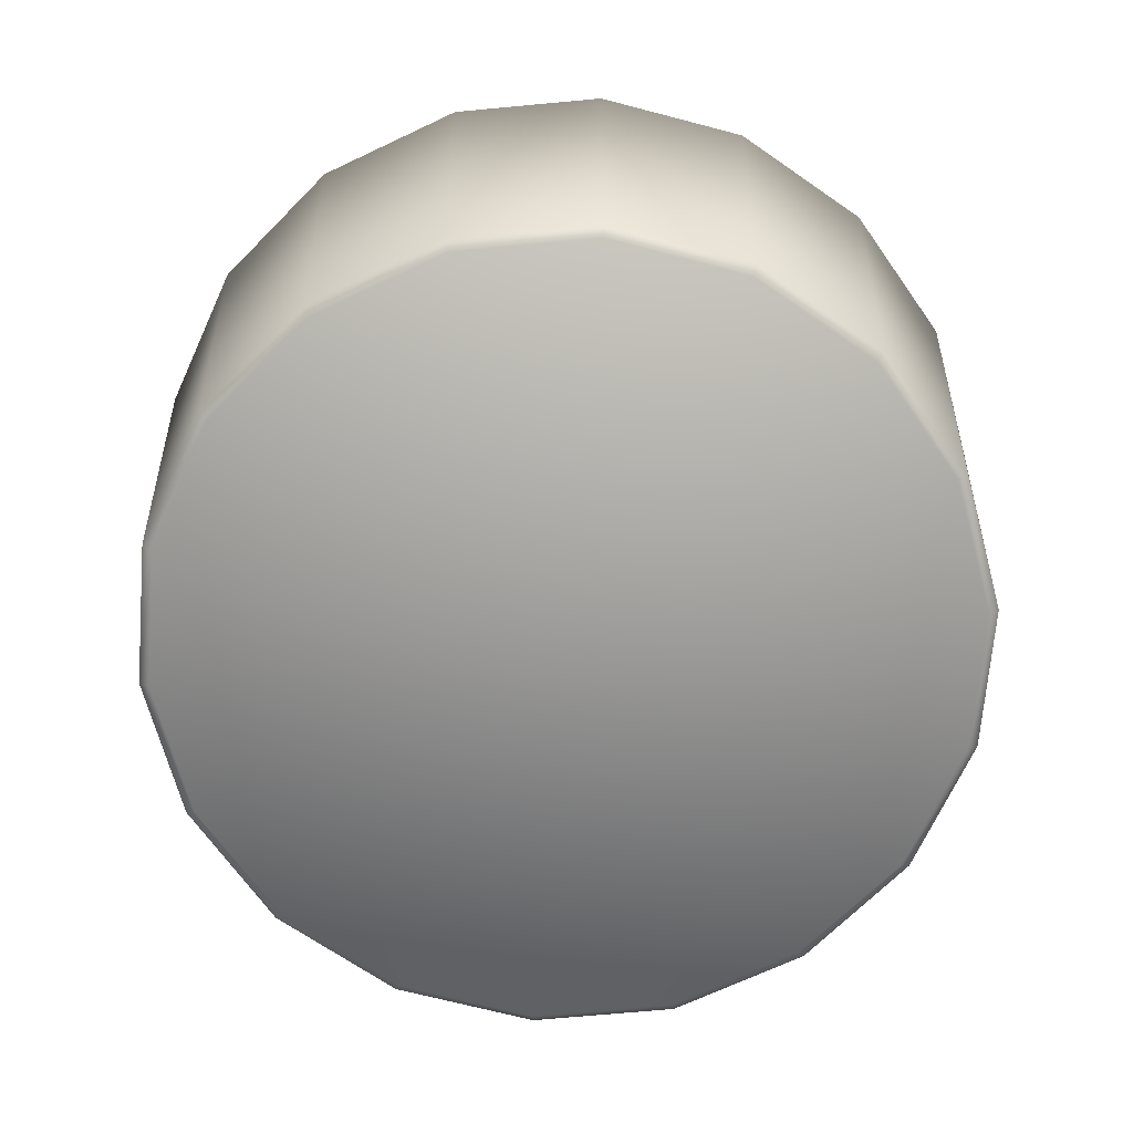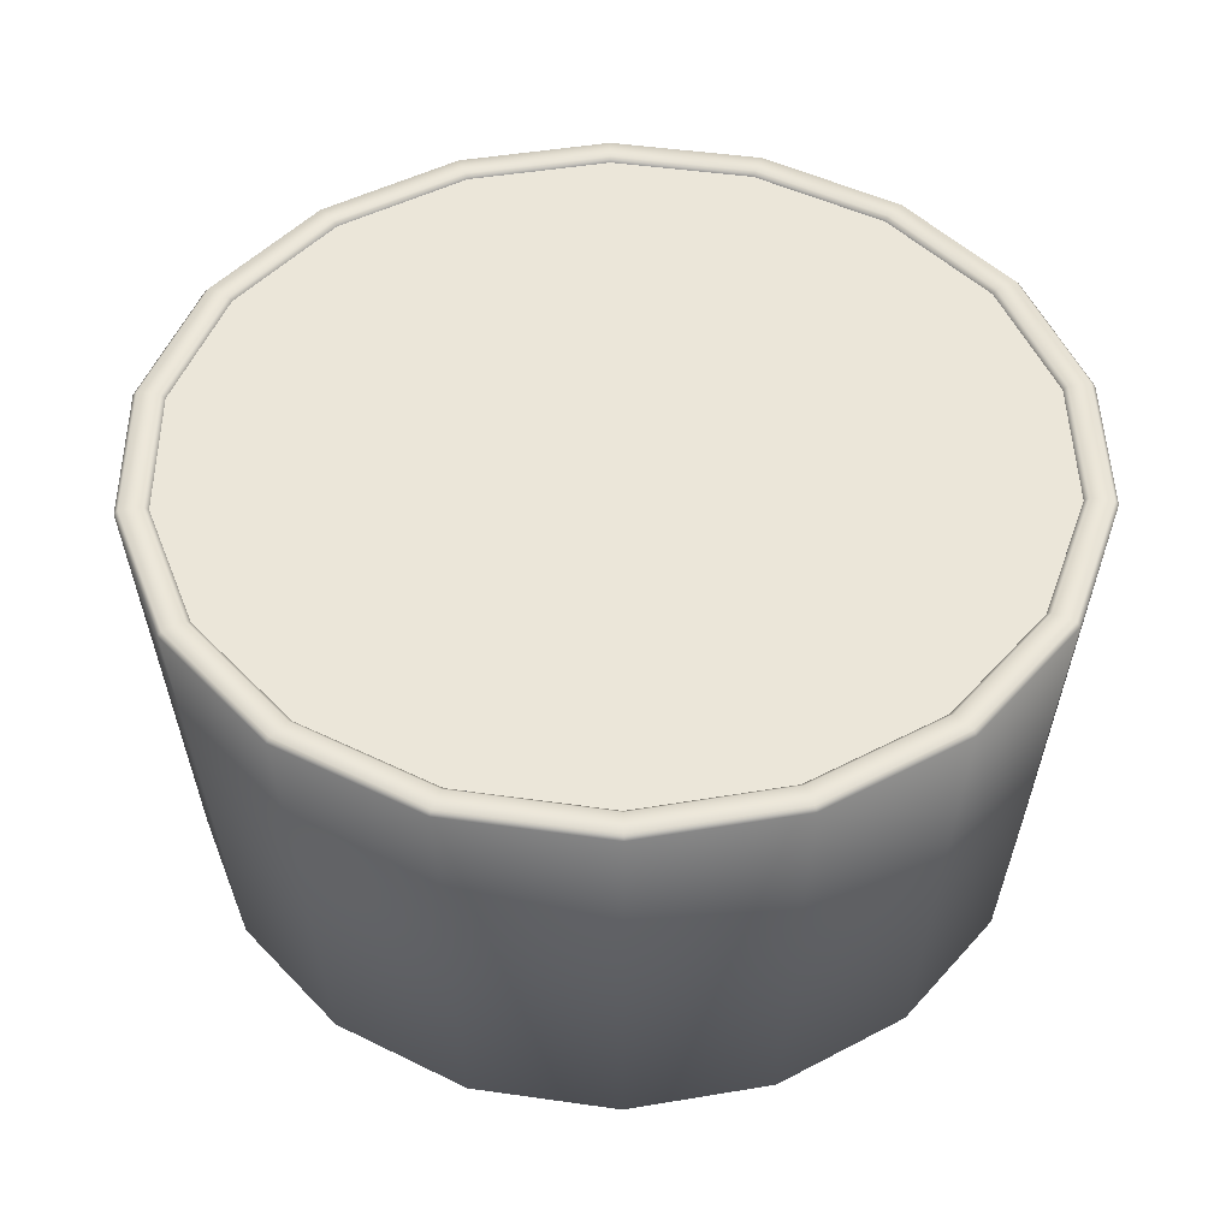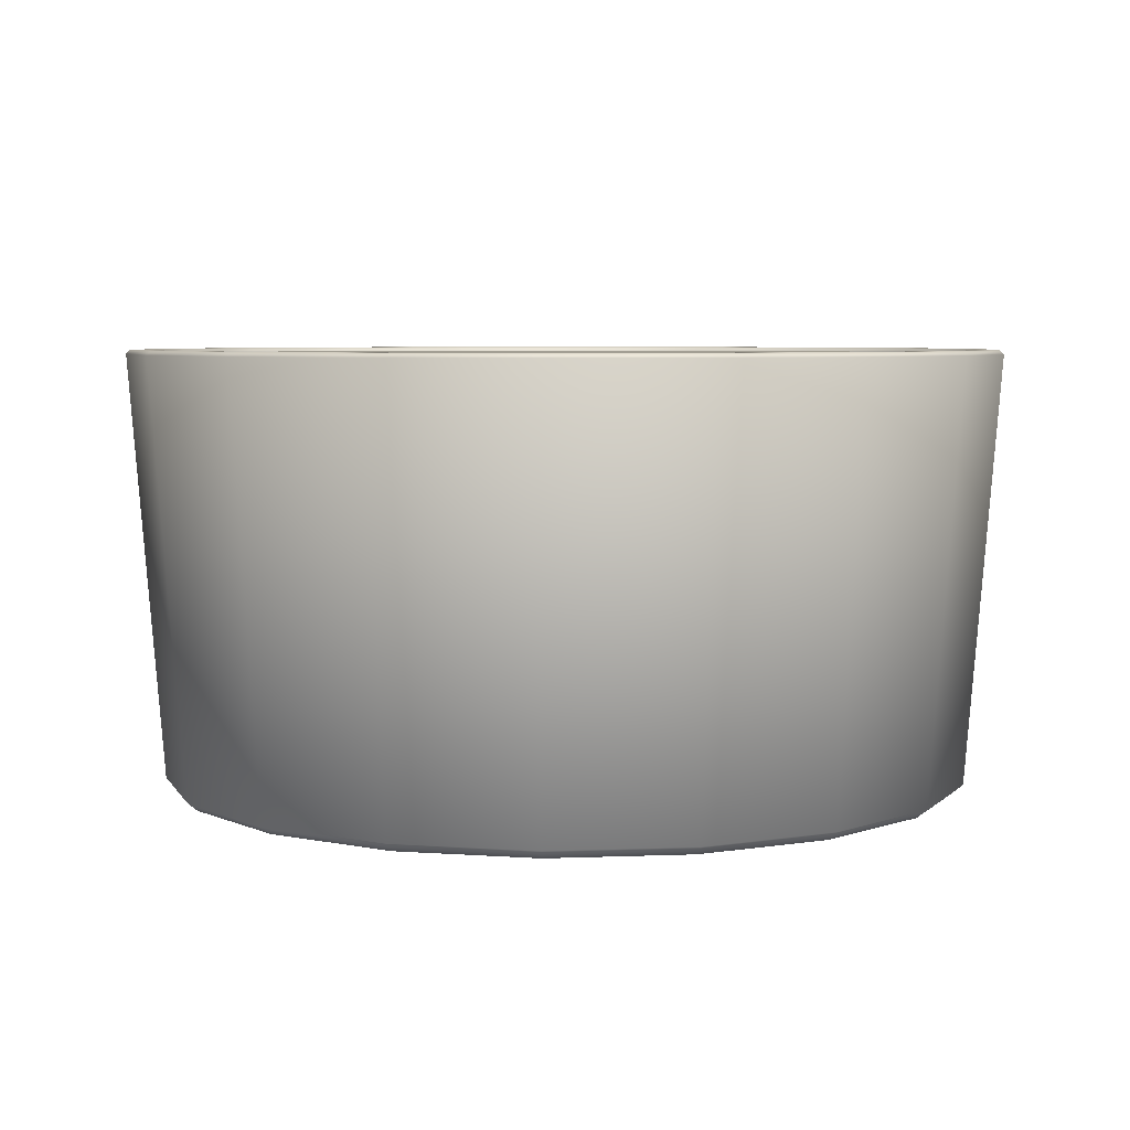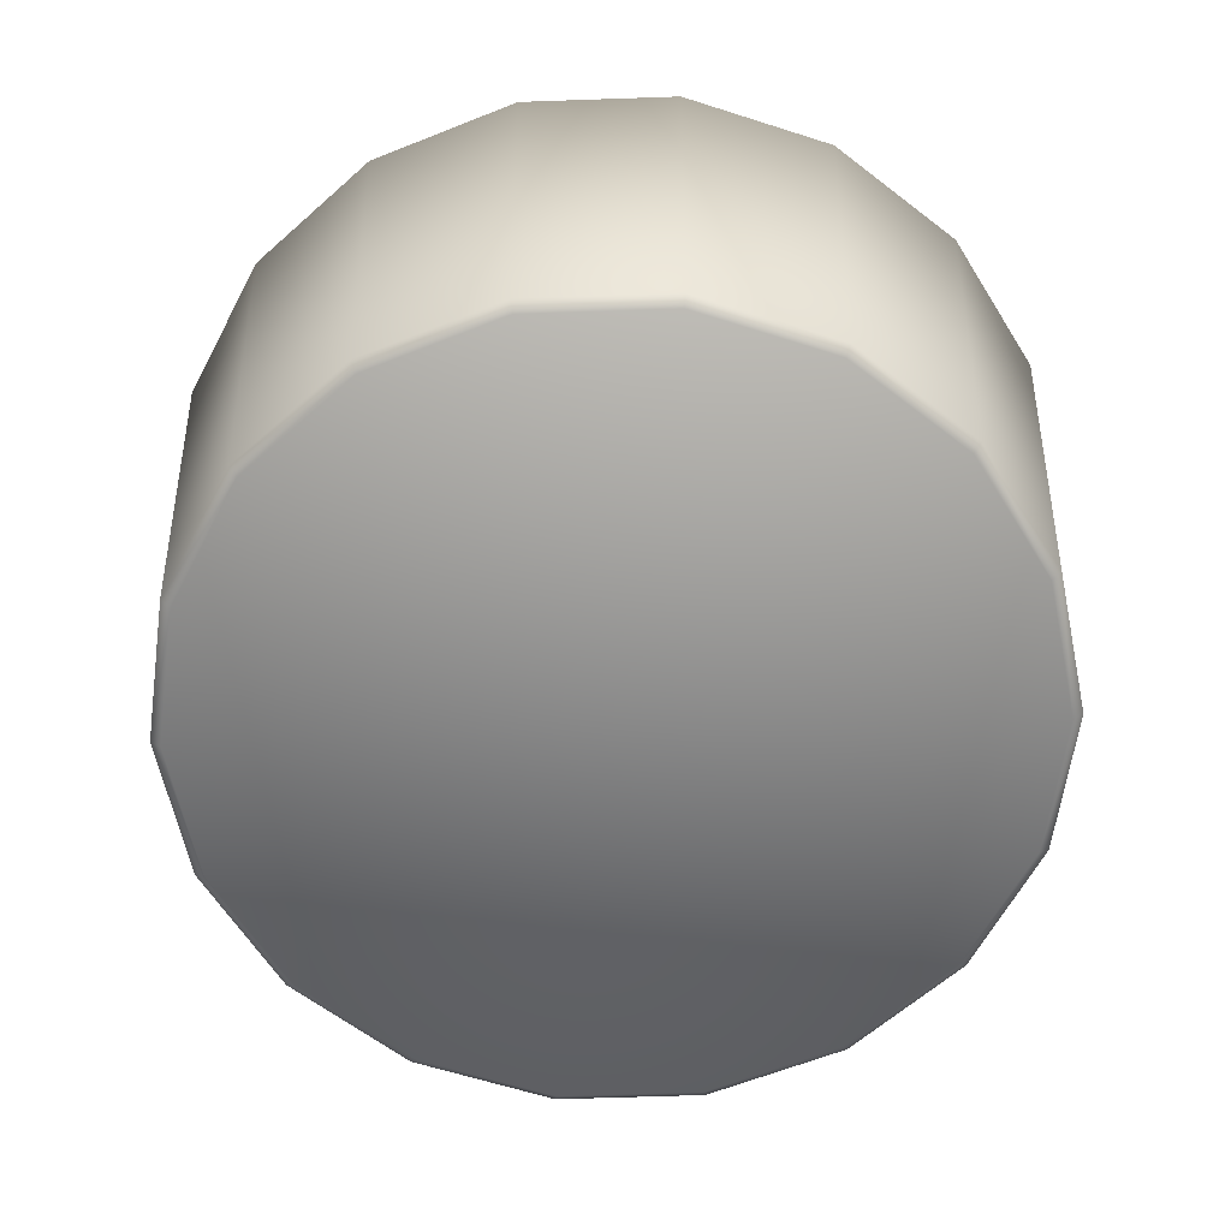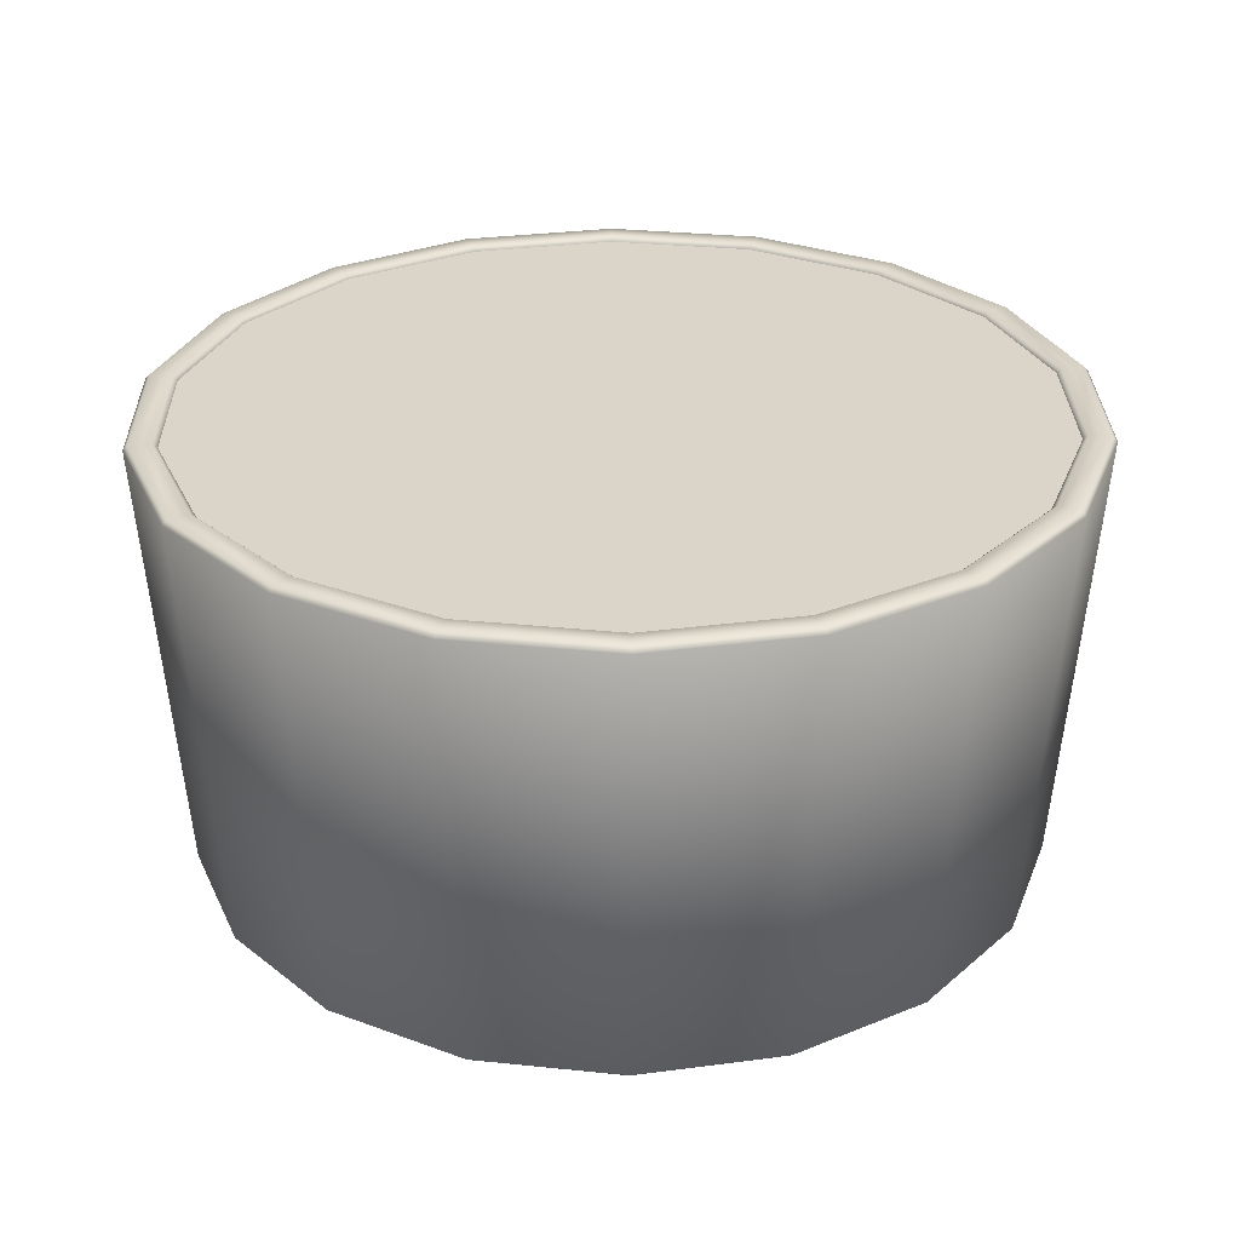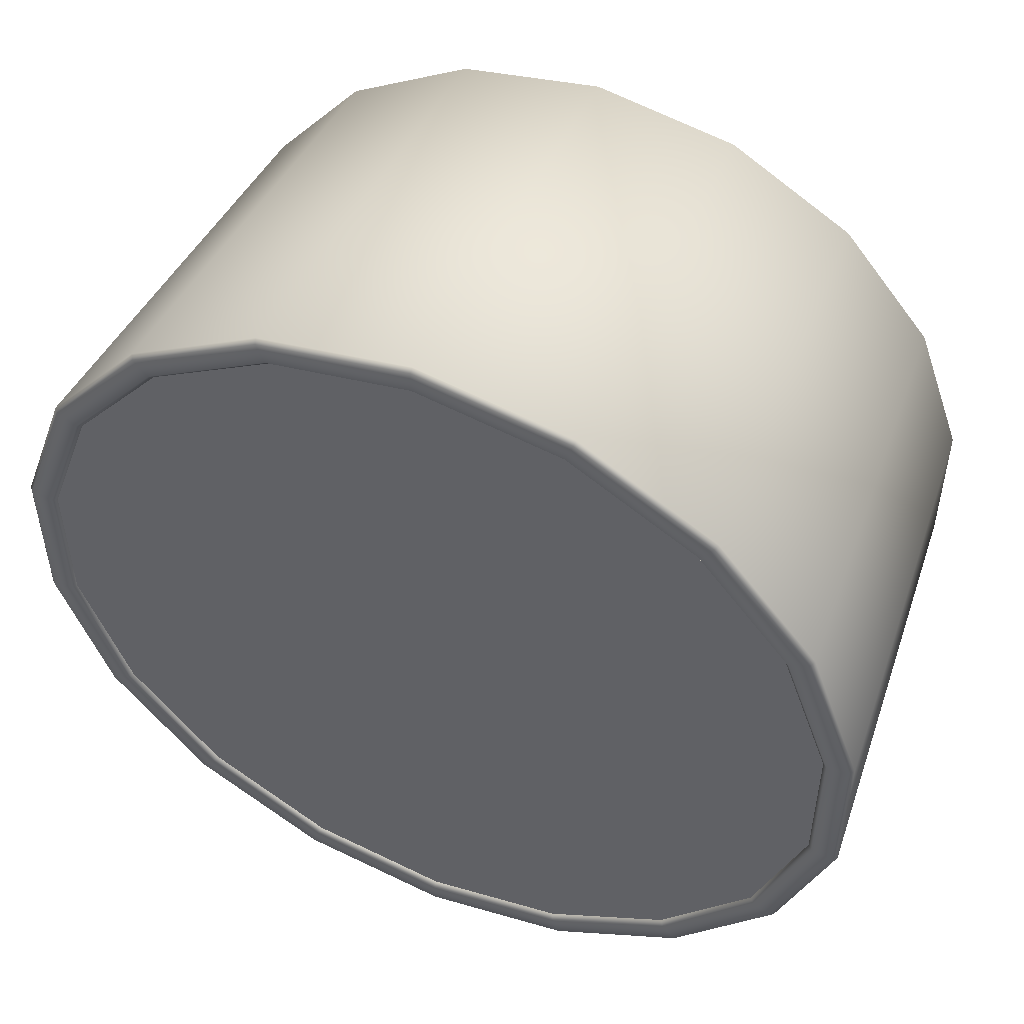
<metadata>
{"format":"obj","ext":"obj","renderer":"f3d","projection":"perspective","resolution":1024,"background":"white","views":[{"elev":-69.0,"azim":95.3,"up":"+Y"},{"elev":46.9,"azim":-0.8,"up":"+Y"},{"elev":5.4,"azim":-177.1,"up":"+Y"},{"elev":-62.4,"azim":-28.0,"up":"+Y"},{"elev":29.2,"azim":-1.2,"up":"+Y"},{"elev":51.0,"azim":-157.0,"up":"+Z"}]}
</metadata>
<code>
g PlanterGround_Cylinder.007
v 0 0.5368 -0.5044
v 0.1725 0.5368 -0.474
v 0.3242 0.5368 -0.3864
v 0.4368 0.5368 -0.2522
v 0.4967 0.5368 -0.08759
v 0.4967 0.5368 0.08759
v 0.4368 0.5368 0.2522
v 0.3242 0.5368 0.3864
v 0.1725 0.5368 0.474
v 0 0.5368 0.5044
v -0.1725 0.5368 0.474
v -0.3242 0.5368 0.3864
v -0.4368 0.5368 0.2522
v -0.4967 0.5368 0.08759
v -0.4967 0.5368 -0.08758
v -0.4368 0.5368 -0.2522
v -0.3242 0.5368 -0.3864
v -0.1725 0.5368 -0.474
f 10 9 12 11
f 9 8 13 12
f 8 7 14 13
f 7 6 15 14
f 6 5 16 15
f 5 4 17 16
f 4 3 18 17
f 3 2 1 18
g Planter_Cylinder.004
v -0 -0.000163 -0.4878
v 0.1668 -0.000163 -0.4584
v 0.3135 -0.000163 -0.3737
v 0.4224 -0.000163 -0.2439
v 0.4804 -0.000163 -0.0847
v 0.4804 -0.000163 0.0847
v 0.4224 -0.000163 0.2439
v 0.3135 -0.000163 0.3737
v 0.1668 -0.000163 0.4584
v 0 -0.000163 0.4878
v -0.1668 -0.000163 0.4584
v -0.3135 -0.000163 0.3737
v -0.4224 -0.000163 0.2439
v -0.4804 -0.000163 0.0847
v -0.4804 -0.000163 -0.0847
v -0.4224 -0.000163 -0.2439
v -0.3135 -0.000163 -0.3737
v -0.1668 -0.000163 -0.4584
v 0.1592 0.03019 -0.4375
v 0 0.03019 -0.4656
v 0.2993 0.03019 -0.3567
v 0.4032 0.03019 -0.2328
v 0.4585 0.03019 -0.08085
v 0.4585 0.03019 0.08085
v 0.4032 0.03019 0.2328
v 0.2993 0.03019 0.3567
v 0.1592 0.03019 0.4375
v 0 0.03019 0.4656
v -0.1592 0.03019 0.4375
v -0.2993 0.03019 0.3567
v -0.4032 0.03019 0.2328
v -0.4585 0.03019 0.08085
v -0.4585 0.03019 -0.08085
v -0.4032 0.03019 -0.2328
v -0.2993 0.03019 -0.3567
v -0.1592 0.03019 -0.4375
v 0 0.01072 -0.5008
v 0.1713 0.01072 -0.4706
v 0.3219 0.01072 -0.3837
v 0.4337 0.01072 -0.2504
v 0.4932 0.01072 -0.08697
v 0.4932 0.01072 0.08697
v 0.4337 0.01072 0.2504
v 0.3219 0.01072 0.3837
v 0.1713 0.01072 0.4706
v 0 0.01072 0.5008
v -0.1713 0.01072 0.4706
v -0.3219 0.01072 0.3837
v -0.4337 0.01072 0.2504
v -0.4932 0.01072 0.08697
v -0.4932 0.01072 -0.08697
v -0.4337 0.01072 -0.2504
v -0.3219 0.01072 -0.3837
v -0.1713 0.01072 -0.4706
v 0 0.5368 -0.5417
v 0 0.5419 -0.5369
v 0.1836 0.5419 -0.5045
v 0.1853 0.5368 -0.509
v 0.3451 0.5419 -0.4113
v 0.3482 0.5368 -0.415
v 0.465 0.5419 -0.2684
v 0.4691 0.5368 -0.2708
v 0.5287 0.5419 -0.09323
v 0.5335 0.5368 -0.09406
v 0.5287 0.5419 0.09323
v 0.5335 0.5368 0.09406
v 0.465 0.5419 0.2684
v 0.4691 0.5368 0.2708
v 0.3451 0.5419 0.4113
v 0.3482 0.5368 0.415
v 0.1836 0.5419 0.5045
v 0.1853 0.5368 0.509
v 0 0.5419 0.5369
v 0 0.5368 0.5417
v -0.1836 0.5419 0.5045
v -0.1853 0.5368 0.509
v -0.3451 0.5419 0.4113
v -0.3482 0.5368 0.415
v -0.465 0.5419 0.2684
v -0.4691 0.5368 0.2708
v -0.5287 0.5419 0.09323
v -0.5335 0.5368 0.09406
v -0.5287 0.5419 -0.09323
v -0.5335 0.5368 -0.09406
v -0.465 0.5419 -0.2684
v -0.4691 0.5368 -0.2708
v -0.3451 0.5419 -0.4113
v -0.3482 0.5368 -0.415
v -0.1836 0.5419 -0.5045
v -0.1853 0.5368 -0.509
v 0 0.5419 -0.51
v 0 0.5368 -0.5044
v 0.1725 0.5368 -0.474
v 0.1744 0.5419 -0.4792
v 0.3242 0.5368 -0.3864
v 0.3278 0.5419 -0.3907
v 0.4368 0.5368 -0.2522
v 0.4417 0.5419 -0.255
v 0.4967 0.5368 -0.08759
v 0.5022 0.5419 -0.08856
v 0.4967 0.5368 0.08759
v 0.5022 0.5419 0.08856
v 0.4368 0.5368 0.2522
v 0.4417 0.5419 0.255
v 0.3242 0.5368 0.3864
v 0.3278 0.5419 0.3907
v 0.1725 0.5368 0.474
v 0.1744 0.5419 0.4792
v 0 0.5368 0.5044
v 0 0.5419 0.51
v -0.1725 0.5368 0.474
v -0.1744 0.5419 0.4792
v -0.3242 0.5368 0.3864
v -0.3278 0.5419 0.3907
v -0.4368 0.5368 0.2522
v -0.4417 0.5419 0.255
v -0.4967 0.5368 0.08759
v -0.5022 0.5419 0.08856
v -0.4967 0.5368 -0.08758
v -0.5022 0.5419 -0.08856
v -0.4368 0.5368 -0.2522
v -0.4417 0.5419 -0.255
v -0.3242 0.5368 -0.3864
v -0.3278 0.5419 -0.3907
v -0.1725 0.5368 -0.474
v -0.1744 0.5419 -0.4792
f 107 144 109 74
f 75 112 114 77
f 77 114 116 79
f 79 116 118 81
f 81 118 120 83
f 83 120 122 85
f 85 122 124 87
f 87 124 126 89
f 89 126 128 91
f 91 128 130 93
f 93 130 132 95
f 95 132 134 97
f 97 134 136 99
f 99 136 138 101
f 101 138 140 103
f 103 140 142 105
f 105 142 144 107
f 55 73 76 56
f 54 38 110 143
f 39 40 115 113
f 40 41 117 115
f 41 42 119 117
f 42 43 121 119
f 43 44 123 121
f 44 45 125 123
f 45 46 127 125
f 46 47 129 127
f 47 48 131 129
f 48 49 133 131
f 49 50 135 133
f 50 51 137 135
f 51 52 139 137
f 52 53 141 139
f 53 54 143 141
f 37 39 113 111
f 59 82 84 60
f 68 100 102 69
f 64 92 94 65
f 74 109 112 75
f 60 84 86 61
f 69 102 104 70
f 56 76 78 57
f 65 94 96 66
f 61 86 88 62
f 70 104 106 71
f 57 78 80 58
f 66 96 98 67
f 44 47 46 45
f 43 48 47 44
f 62 88 90 63
f 71 106 108 72
f 42 49 48 43
f 41 50 49 42
f 58 80 82 59
f 67 98 100 68
f 40 51 50 41
f 39 52 51 40
f 63 90 92 64
f 38 37 111 110
f 37 53 52 39
f 38 54 53 37
f 29 65 66 30
f 30 66 67 31
f 31 67 68 32
f 32 68 69 33
f 33 69 70 34
f 34 70 71 35
f 35 71 72 36
f 36 72 55 19
f 19 20 35 36
f 20 21 34 35
f 21 22 33 34
f 22 23 32 33
f 23 24 31 32
f 24 25 30 31
f 25 26 29 30
f 26 27 28 29
f 28 64 65 29
f 27 63 64 28
f 26 62 63 27
f 25 61 62 26
f 24 60 61 25
f 23 59 60 24
f 22 58 59 23
f 21 57 58 22
f 20 56 57 21
f 19 55 56 20
f 74 75 76 73
f 75 77 78 76
f 77 79 80 78
f 79 81 82 80
f 81 83 84 82
f 83 85 86 84
f 85 87 88 86
f 87 89 90 88
f 89 91 92 90
f 91 93 94 92
f 93 95 96 94
f 95 97 98 96
f 97 99 100 98
f 99 101 102 100
f 101 103 104 102
f 103 105 106 104
f 105 107 108 106
f 107 74 73 108
f 110 111 112 109
f 111 113 114 112
f 113 115 116 114
f 115 117 118 116
f 117 119 120 118
f 119 121 122 120
f 121 123 124 122
f 123 125 126 124
f 125 127 128 126
f 127 129 130 128
f 129 131 132 130
f 131 133 134 132
f 133 135 136 134
f 135 137 138 136
f 137 139 140 138
f 139 141 142 140
f 141 143 144 142
f 143 110 109 144
f 72 108 73 55

</code>
